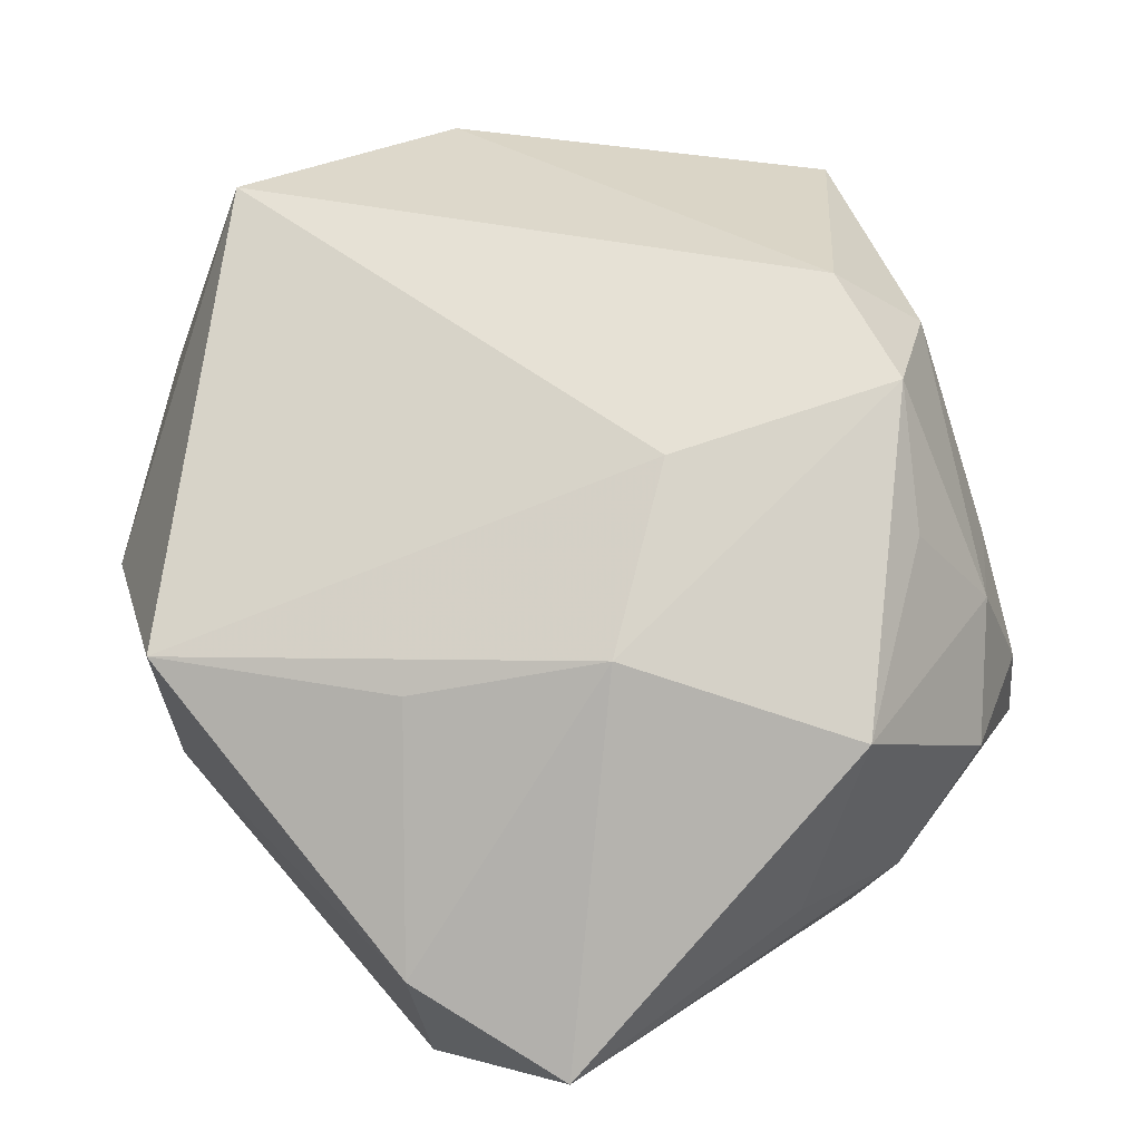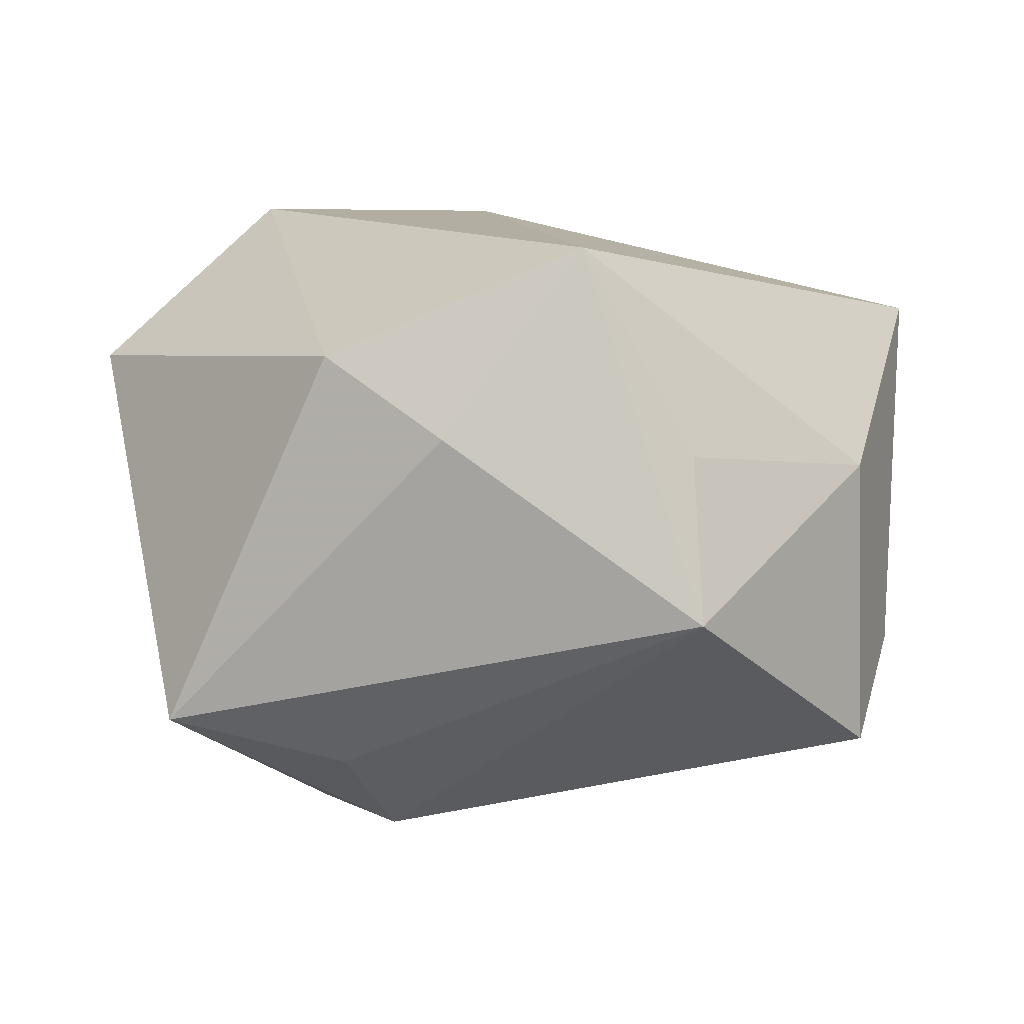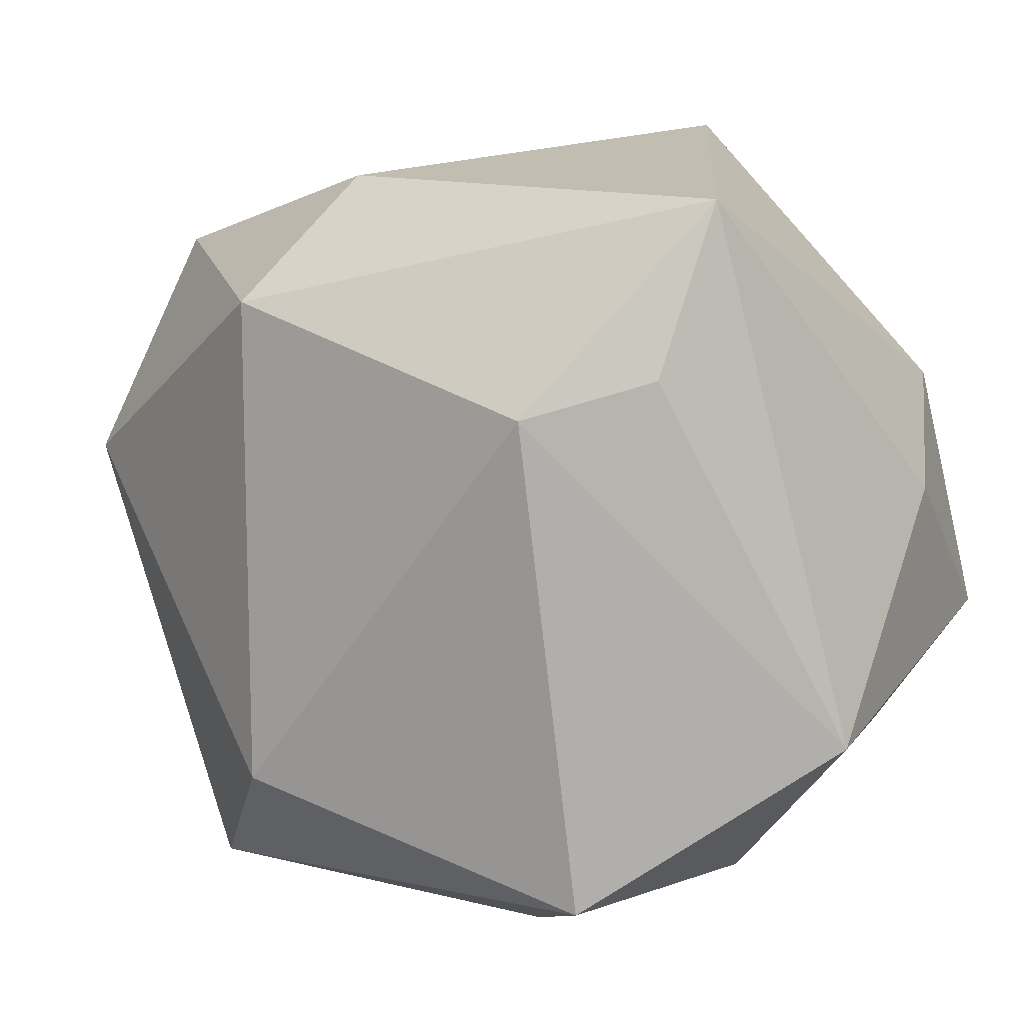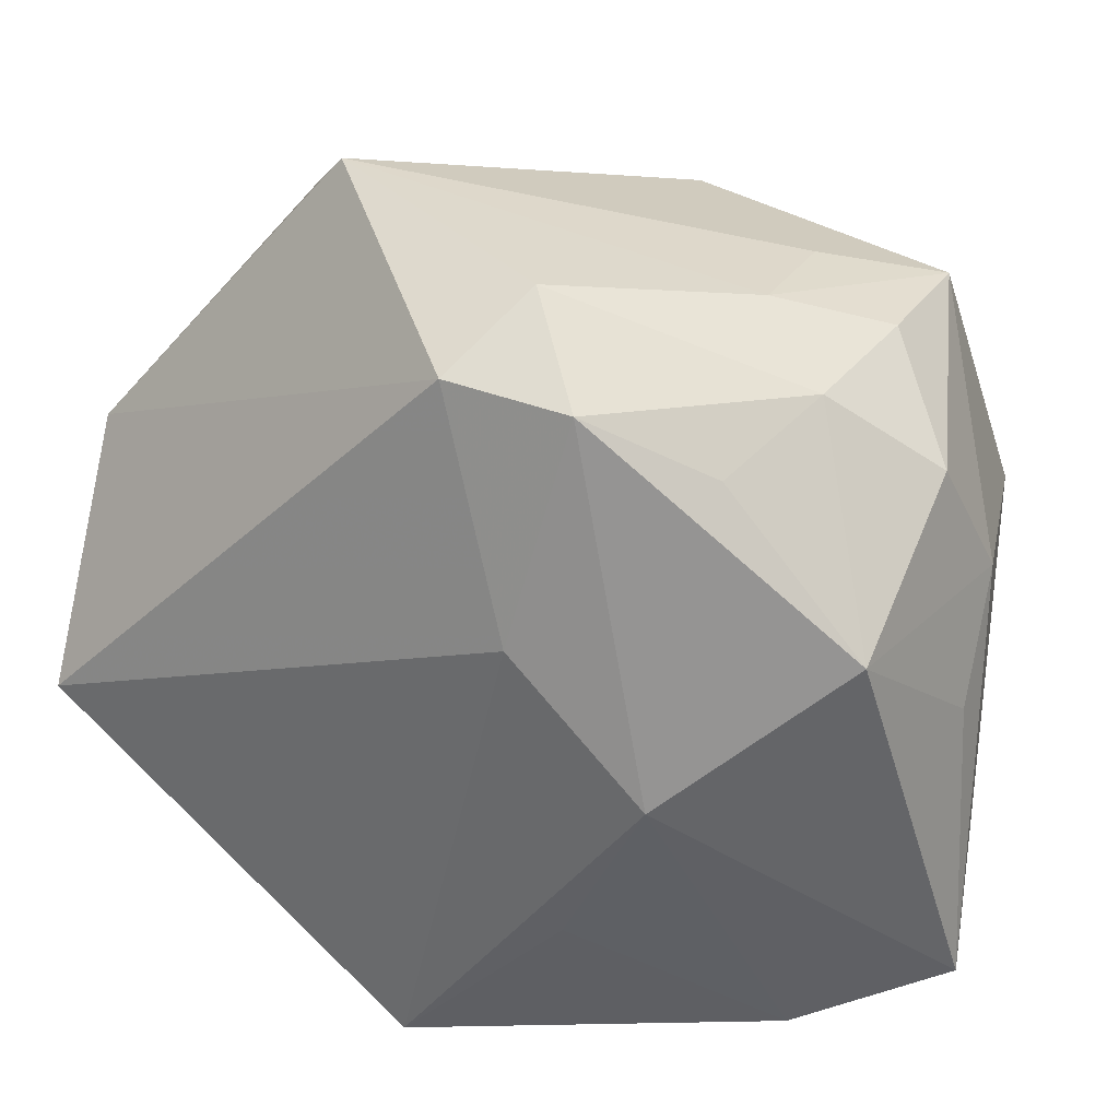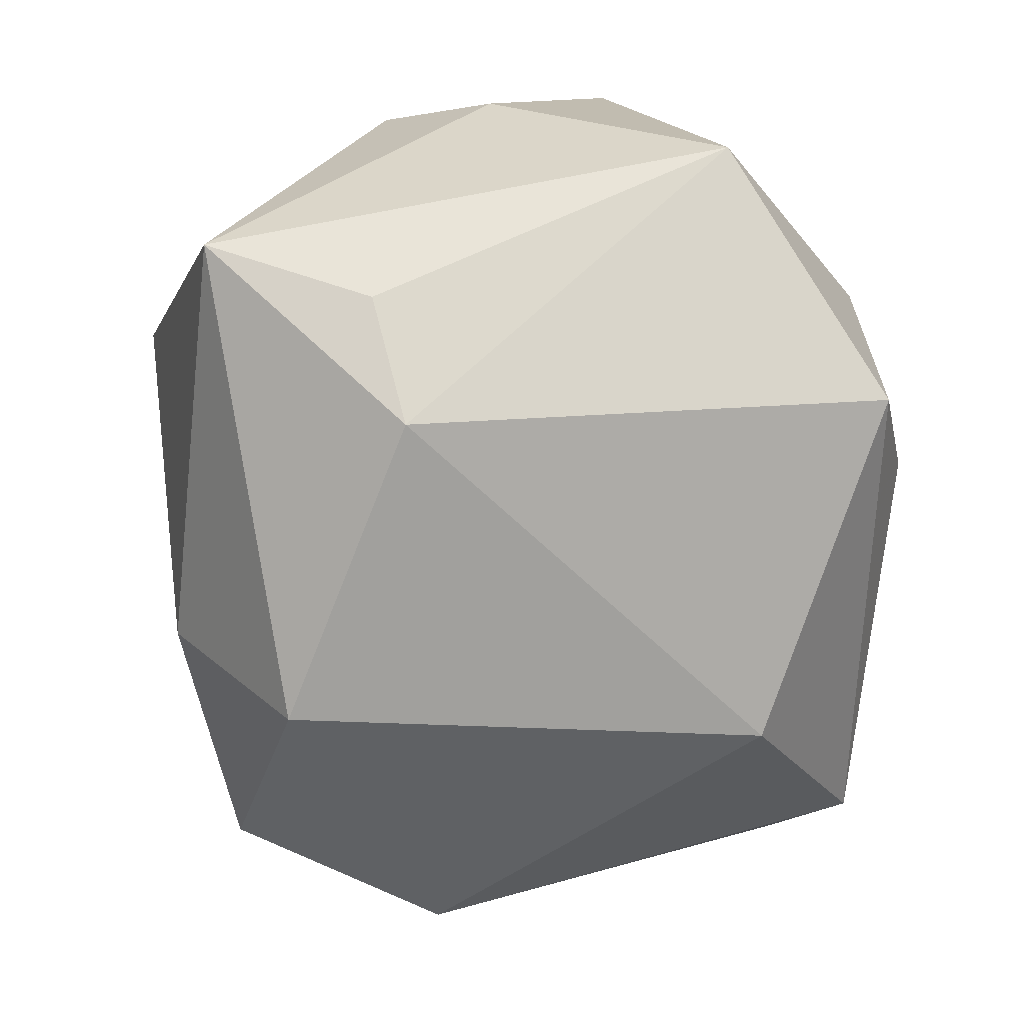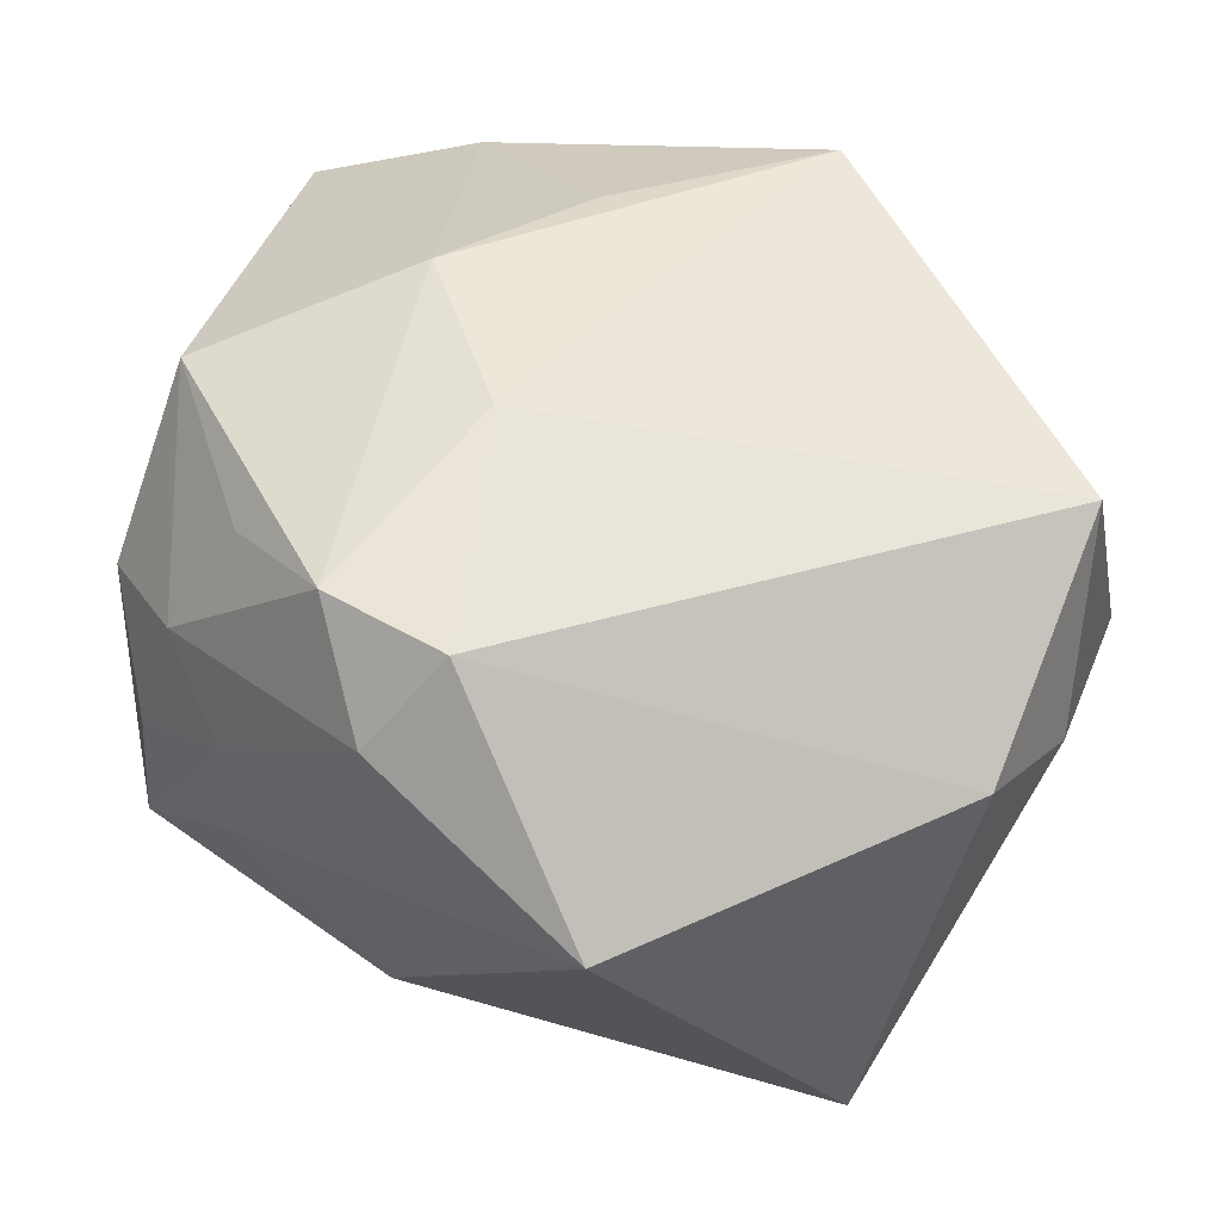
<metadata>
{"format":"obj","ext":"obj","renderer":"f3d","projection":"perspective","resolution":1024,"background":"white","views":[{"elev":64.5,"azim":53.6,"up":"+Z"},{"elev":3.9,"azim":-86.1,"up":"+Z"},{"elev":3.7,"azim":-146.1,"up":"+Y"},{"elev":19.3,"azim":22.6,"up":"+Y"},{"elev":-67.8,"azim":-91.5,"up":"+Z"},{"elev":59.0,"azim":-159.1,"up":"+Z"}]}
</metadata>
<code>
v 0.006956 0.02937 0.02074
v 0.02896 0.02552 -0.009819
v 0.02015 0.0279 -0.002923
v 0.008855 -0.02121 0.02046
v 0.03215 0.0039 0.02066
v -0.02666 0.01284 -0.01994
v -0.009927 -0.03287 -0.01115
v 0.007348 0.01916 -0.02917
v -0.01849 -0.03018 -0.01881
v -0.0181 0.009763 -0.02661
v -0.03676 0.003724 0.007159
v -0.02032 -0.02978 0.004527
v -0.03425 -0.007089 0.02212
v -0.01992 -0.01635 -0.02031
v 0.0358 -0.004059 0.006177
v -0.03677 -0.01661 -0.007261
v 0.01254 0.02201 0.02734
v 0.009952 -0.02083 -0.02502
v 0.03621 0.005927 0.001037
v 0.03621 -0.02618 0.005986
v 0.01999 0.02691 0.00795
v 0.002336 0.02363 0.02734
v 0.03397 0.01502 0.00772
v 0.006609 0.03025 -0.0144
v -0.006119 -0.0342 0.01782
v 0.02602 0.02136 0.01305
v 0.02161 0.01689 0.02201
v 0.007144 0.00391 0.02734
v -0.0296 0.02691 -0.01611
v 0.02352 -0.03056 -0.01198
v 0.02834 0.02413 0.002304
v 0.03226 0.006652 -0.01876
v -0.0335 0.01336 0.01365
v 0.0171 -0.008325 0.02458
v -0.03305 -0.0158 0.005718
v 0.02343 -0.03187 0.008883
v -0.01186 0.03572 0.01365
f 2 32 8
f 30 32 20
f 30 9 18
f 18 32 30
f 8 32 18
f 7 9 30
f 16 9 12
f 25 13 12
f 12 7 25
f 9 7 12
f 16 29 6
f 37 29 33
f 24 29 37
f 8 29 24
f 24 2 8
f 30 20 36
f 36 7 30
f 25 7 36
f 19 20 32
f 19 2 23
f 32 2 19
f 35 13 16
f 16 12 35
f 35 12 13
f 16 6 10
f 8 18 10
f 10 18 9
f 10 29 8
f 10 6 29
f 11 29 16
f 11 33 29
f 16 13 11
f 13 33 11
f 28 13 25
f 3 24 37
f 2 24 3
f 23 2 31
f 20 19 15
f 14 9 16
f 16 10 14
f 14 10 9
f 13 28 22
f 22 33 13
f 37 33 22
f 22 1 37
f 25 36 4
f 20 15 5
f 5 19 23
f 5 15 19
f 23 31 26
f 26 5 23
f 37 1 21
f 21 3 37
f 1 26 21
f 21 26 31
f 2 3 21
f 21 31 2
f 20 5 34
f 34 36 20
f 34 4 36
f 34 28 25
f 25 4 34
f 1 22 17
f 17 26 1
f 17 22 28
f 28 34 17
f 17 34 5
f 5 26 27
f 27 17 5
f 26 17 27

</code>
